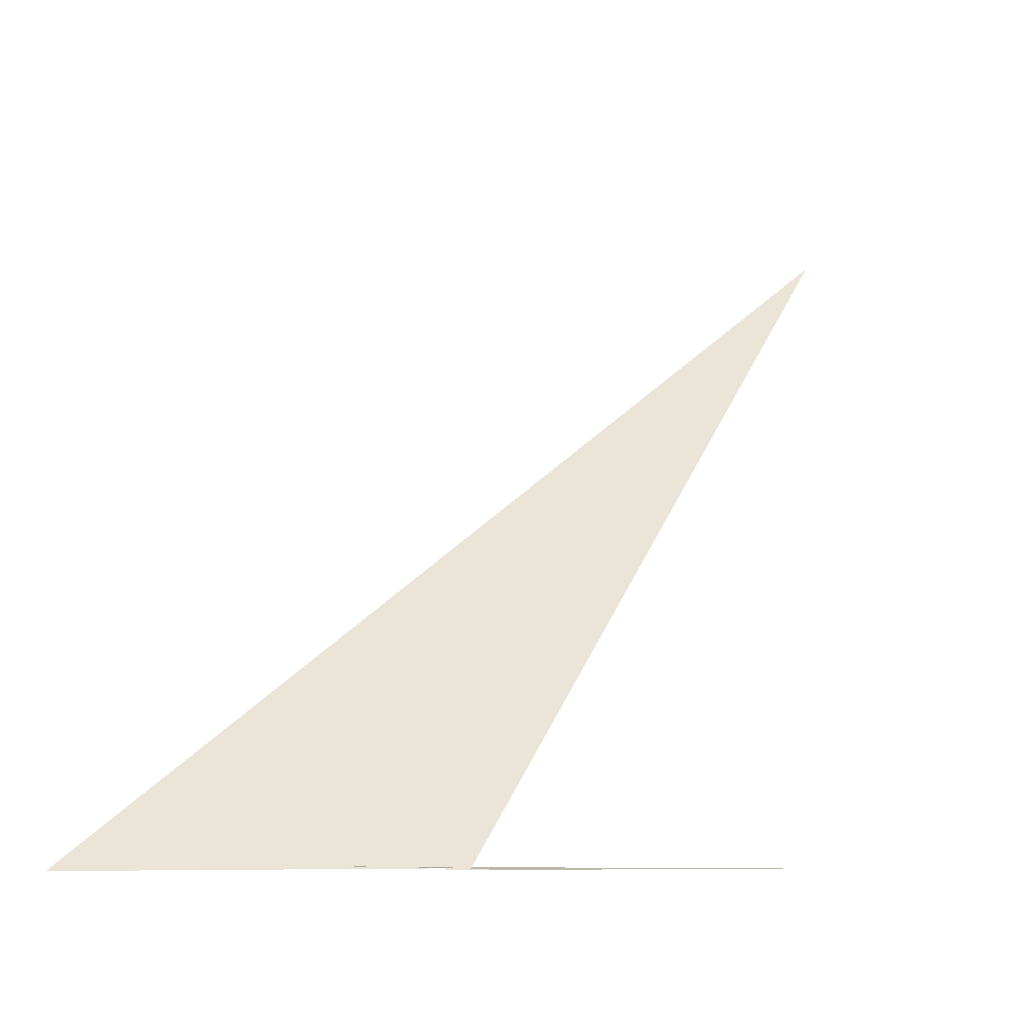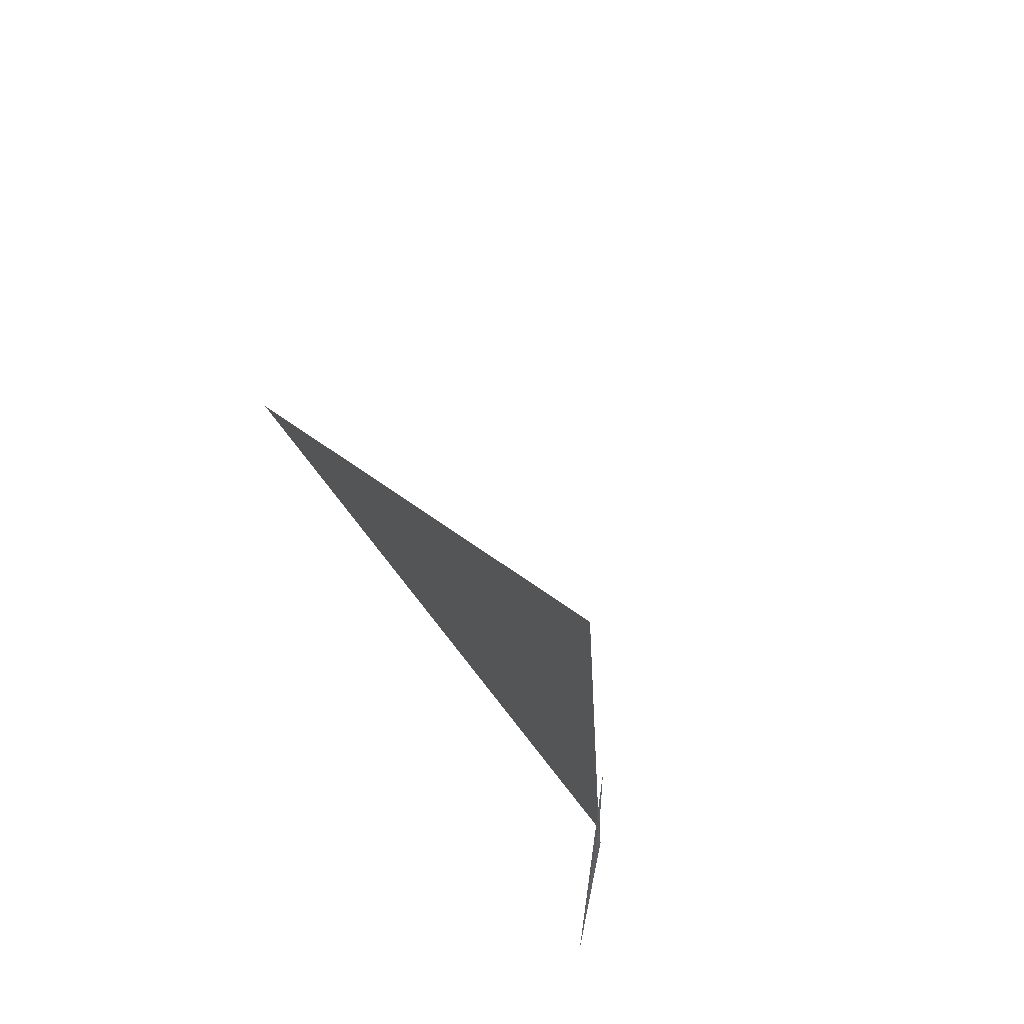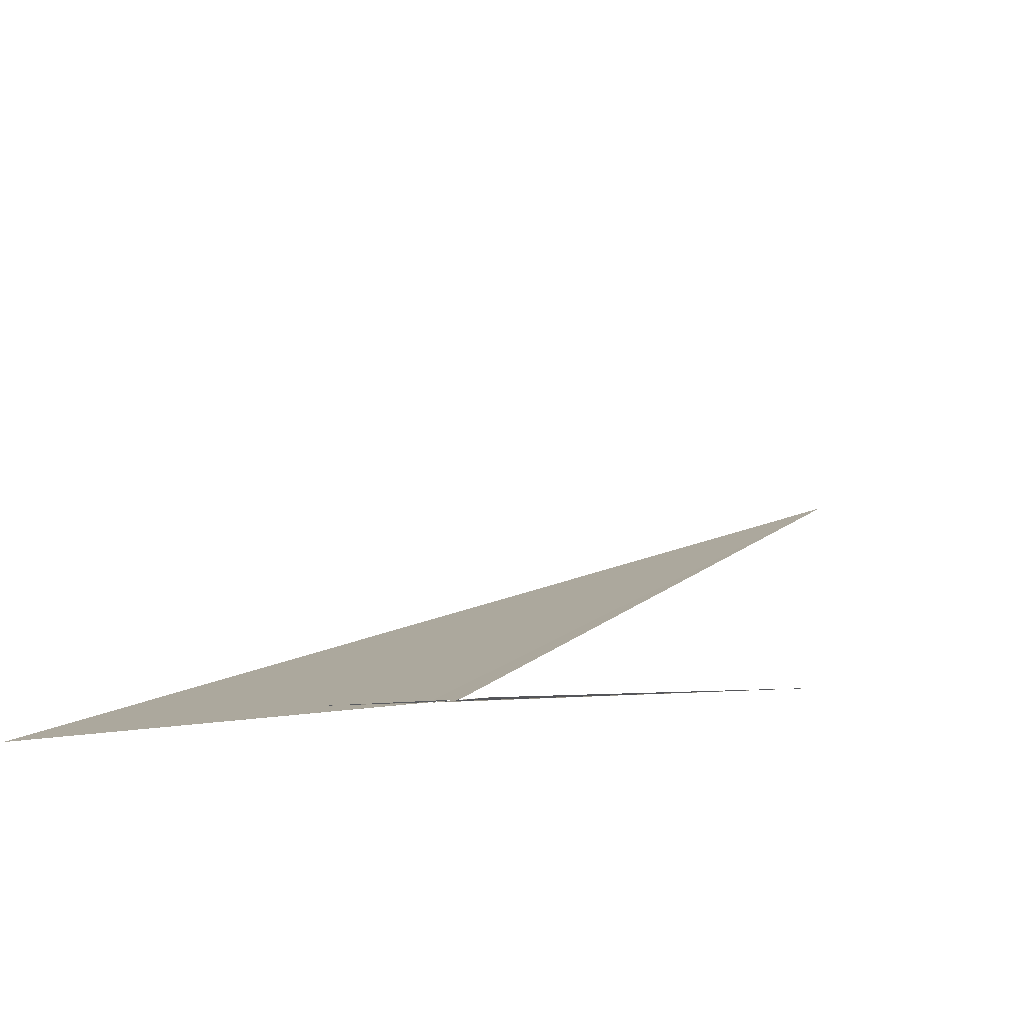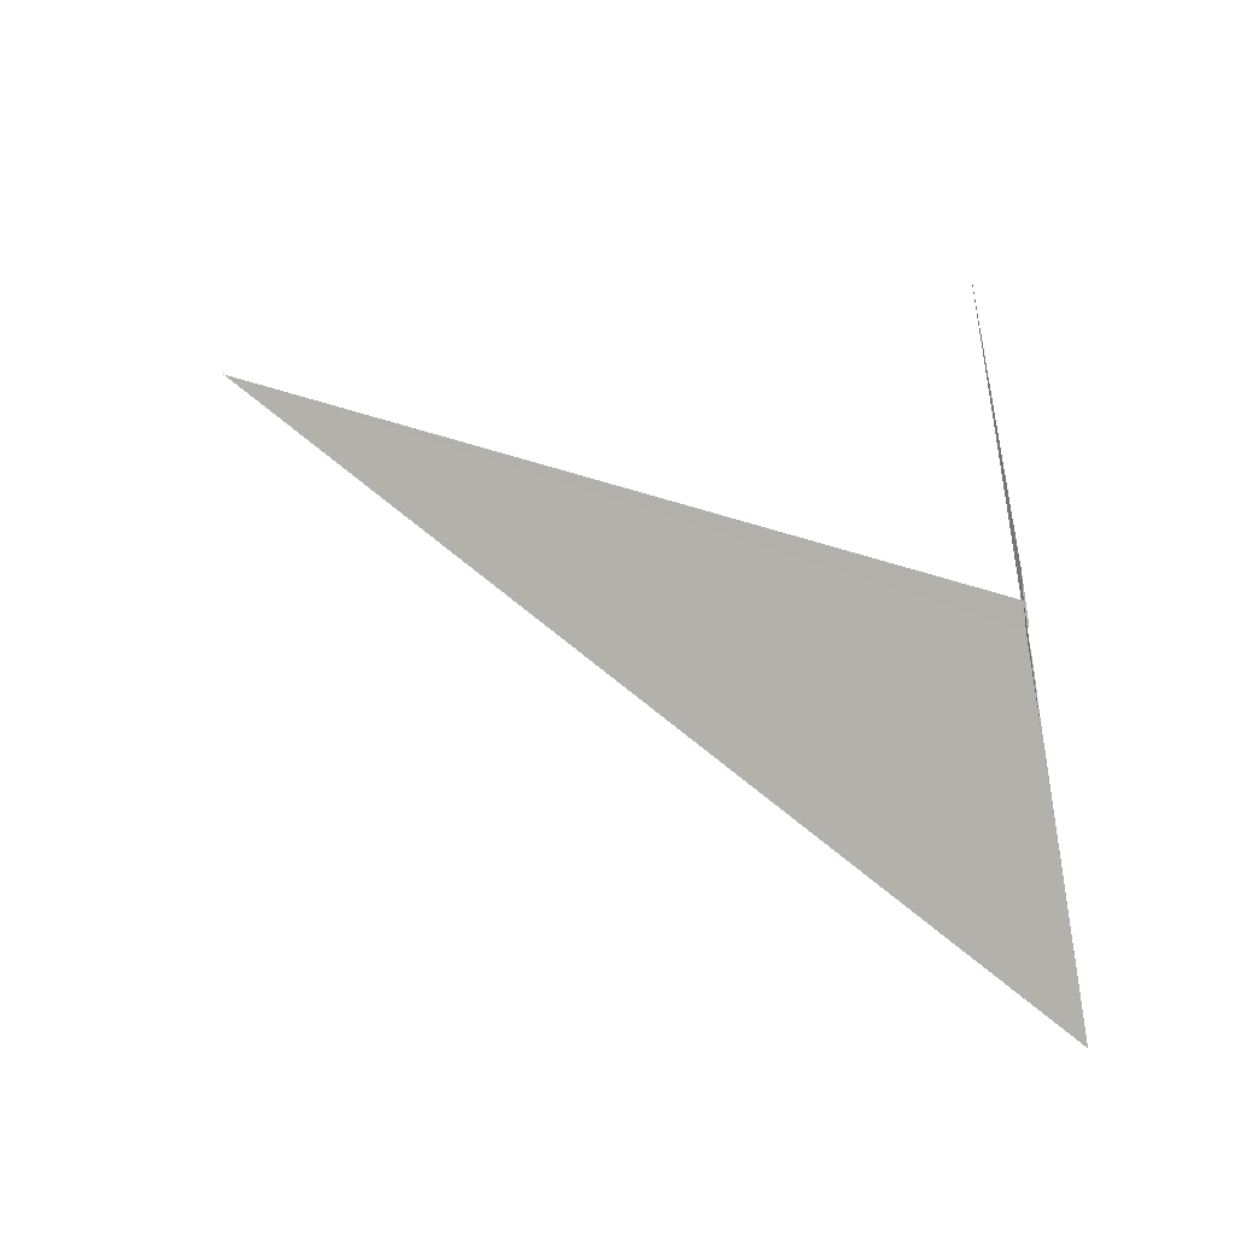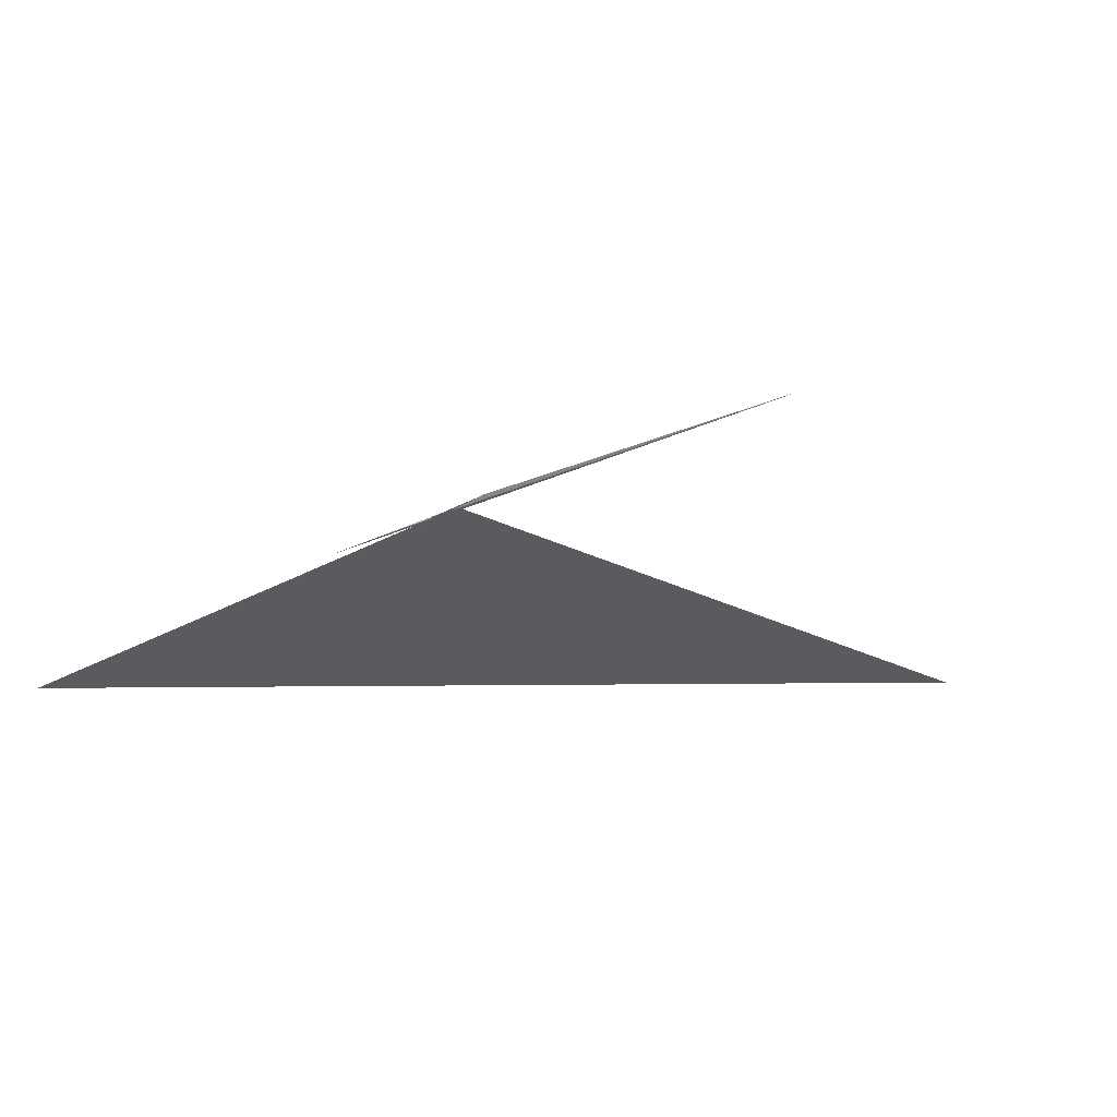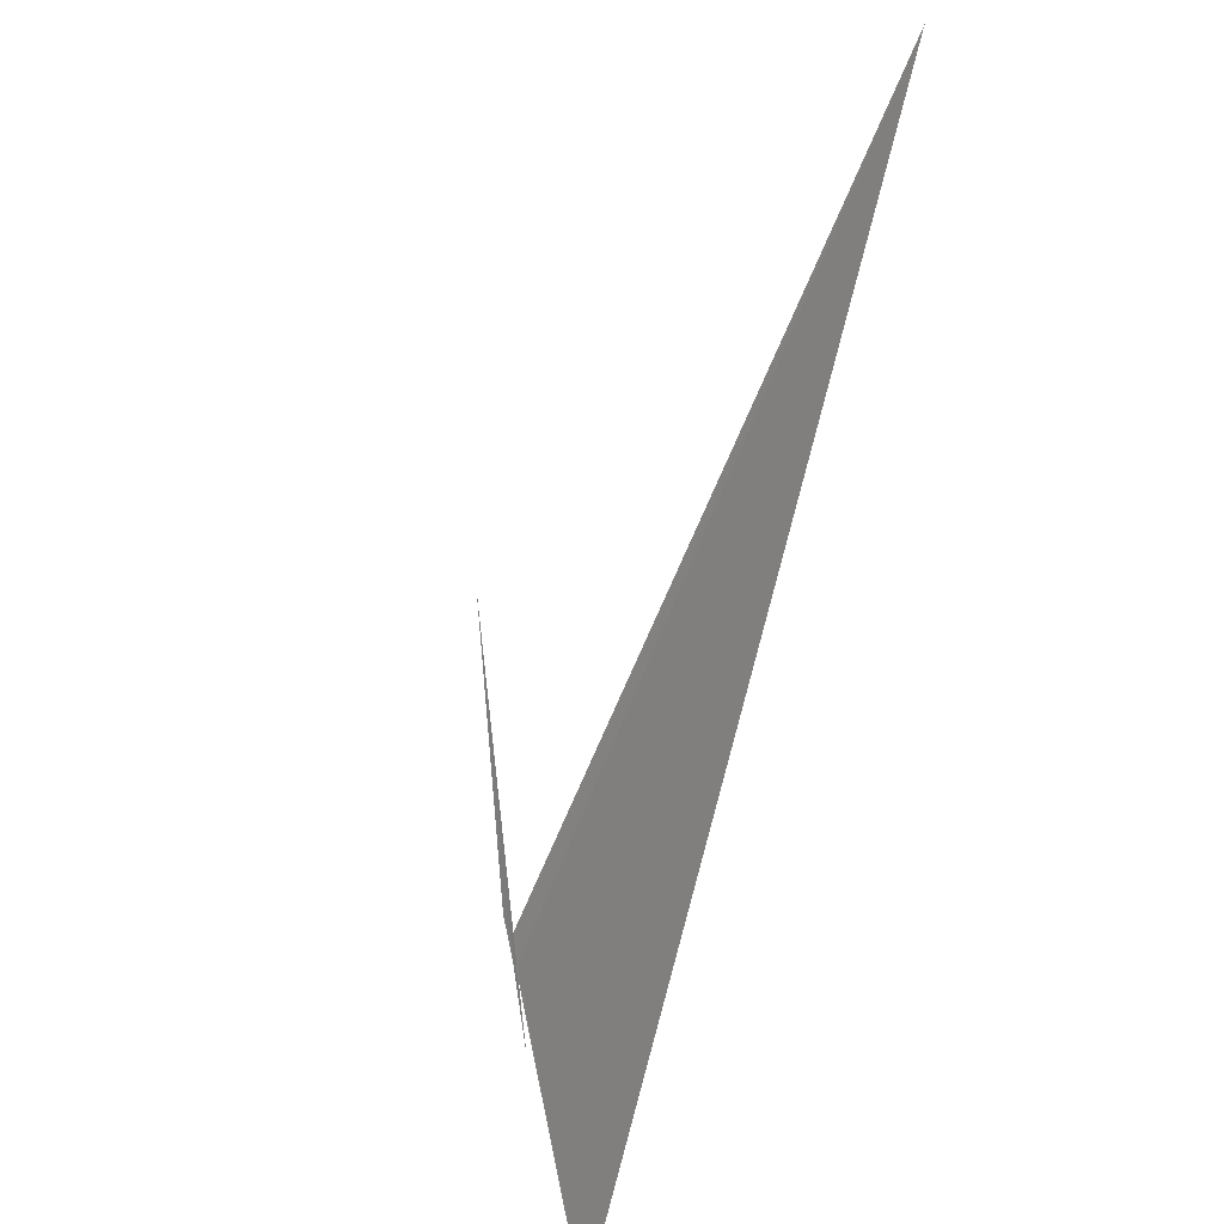
<metadata>
{"format":"obj","ext":"obj","renderer":"f3d","projection":"perspective","resolution":1024,"background":"white","views":[{"elev":-12.7,"azim":158.7,"up":"+Z"},{"elev":-31.0,"azim":69.6,"up":"+Z"},{"elev":-52.1,"azim":163.7,"up":"+Z"},{"elev":61.3,"azim":82.3,"up":"+Y"},{"elev":2.6,"azim":-176.4,"up":"+Y"},{"elev":-55.1,"azim":-105.8,"up":"+Z"}]}
</metadata>
<code>
v 16.18 102.3 17.9
v 15.95 102.4 17.89
v 14.7 102.8 17.9
v 17.76 101.6 17.89
v 13.78 101.3 21.21
v 16.16 102.3 17.89
v 16.07 102.4 17.89
v 16.58 102.2 17.9
v 16.37 102.2 17.89
v 16.17 102.3 17.89
f 1 3 2
f 1 5 4
f 1 2 6
f 1 6 3
f 1 8 7
f 1 7 5
f 1 9 8
f 1 4 10
f 1 10 9

</code>
